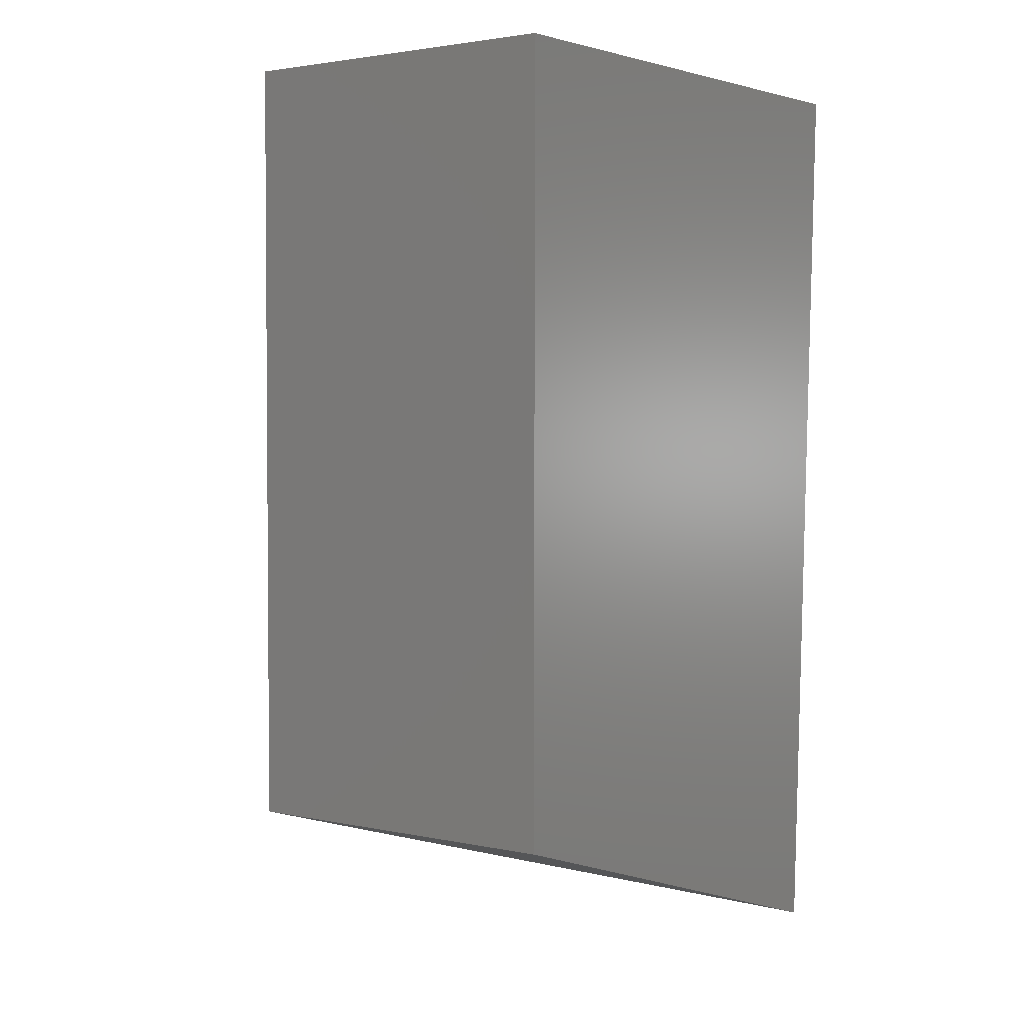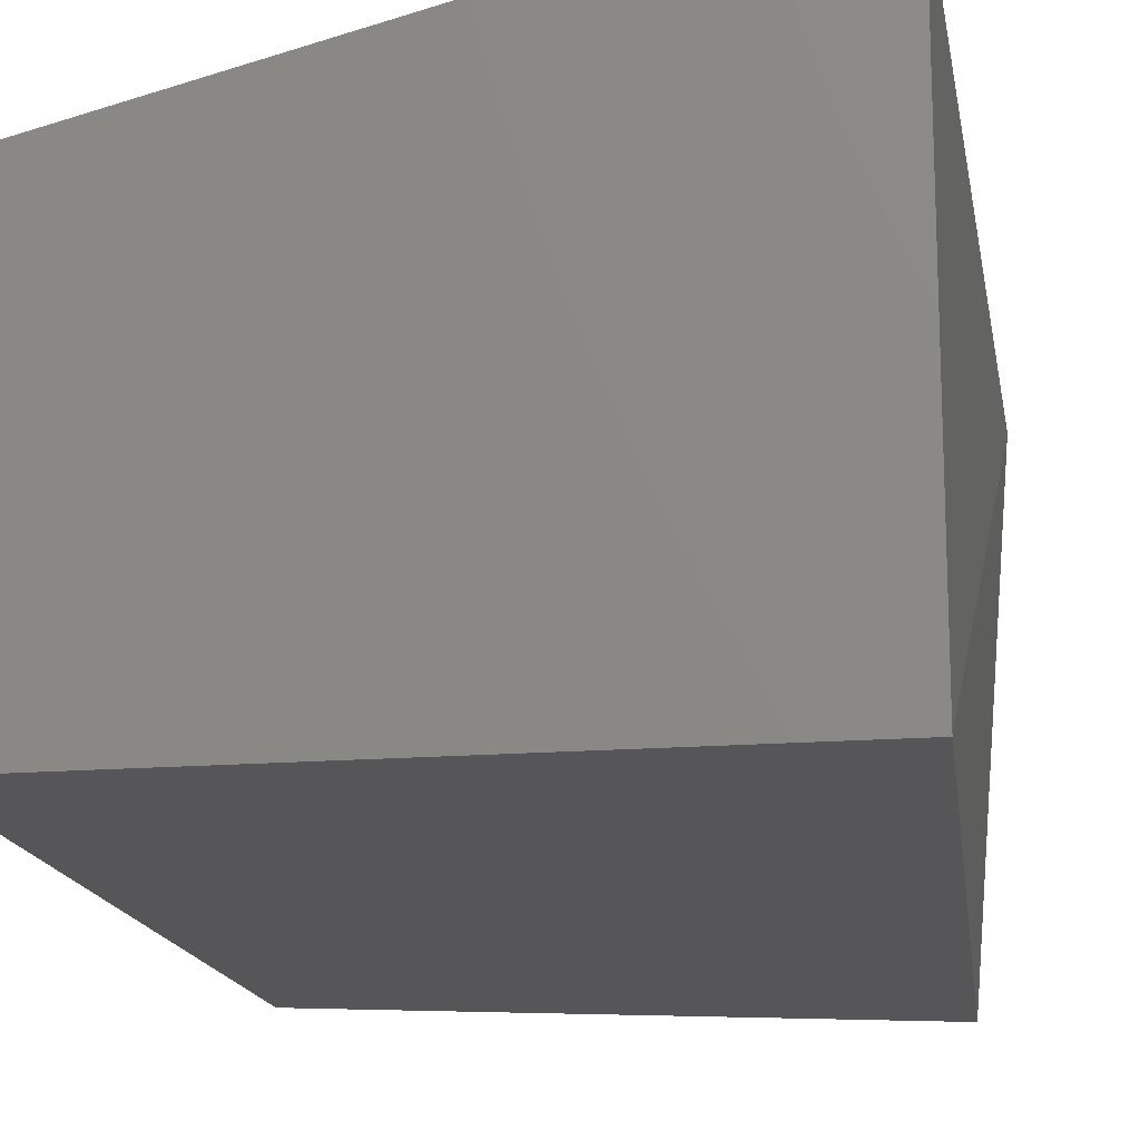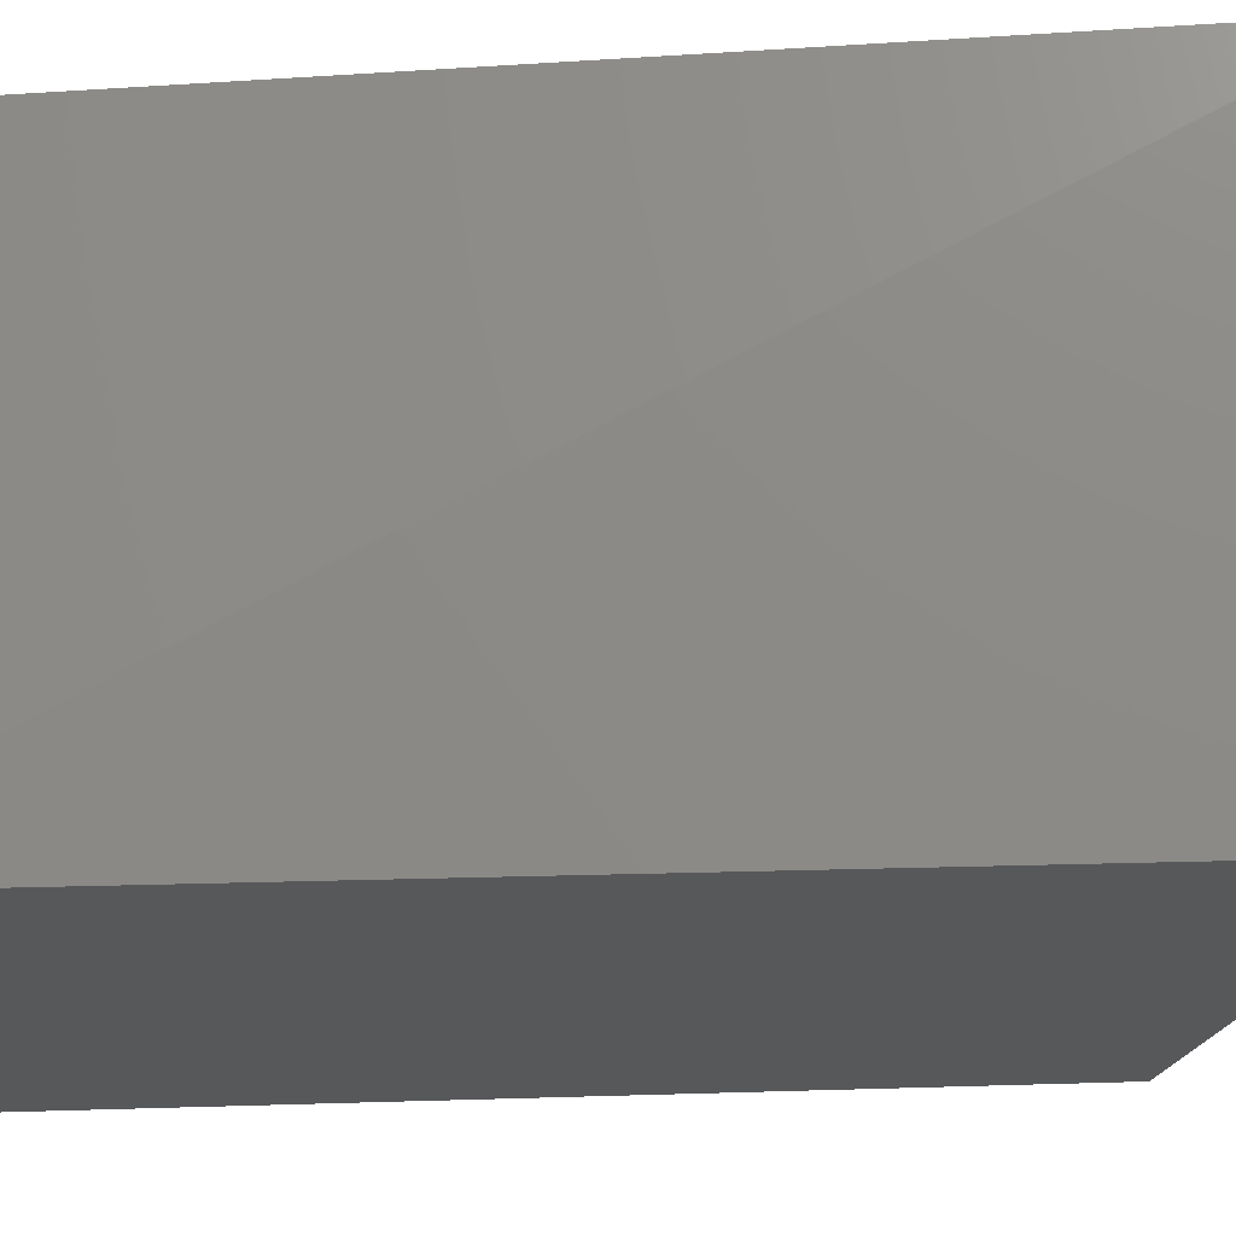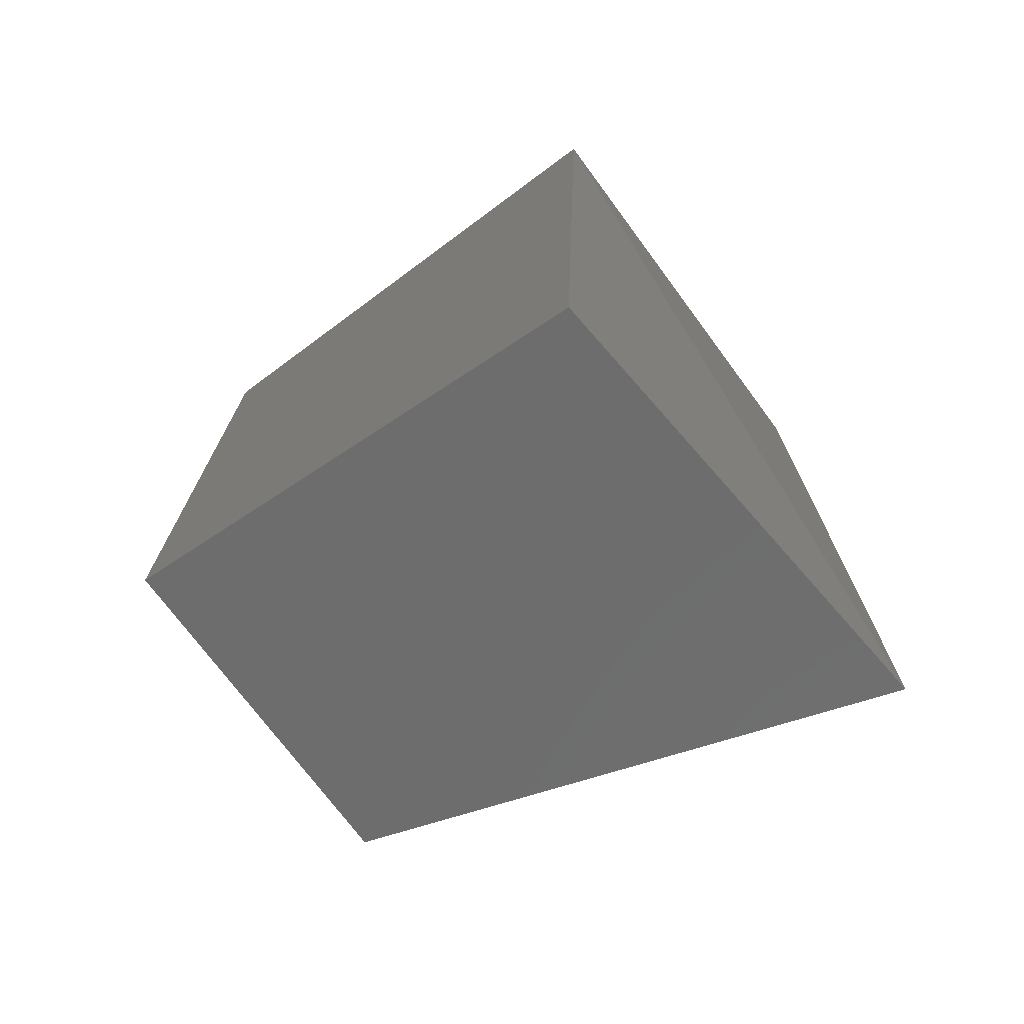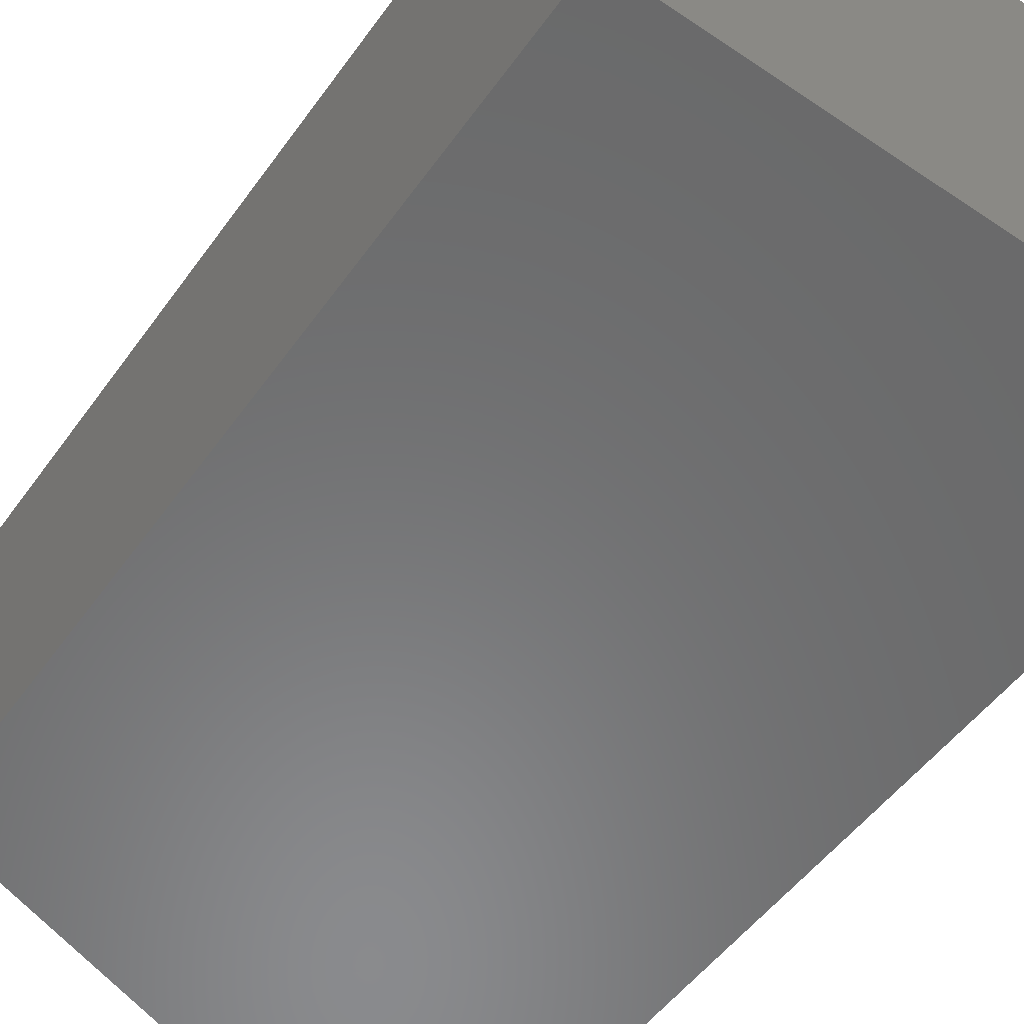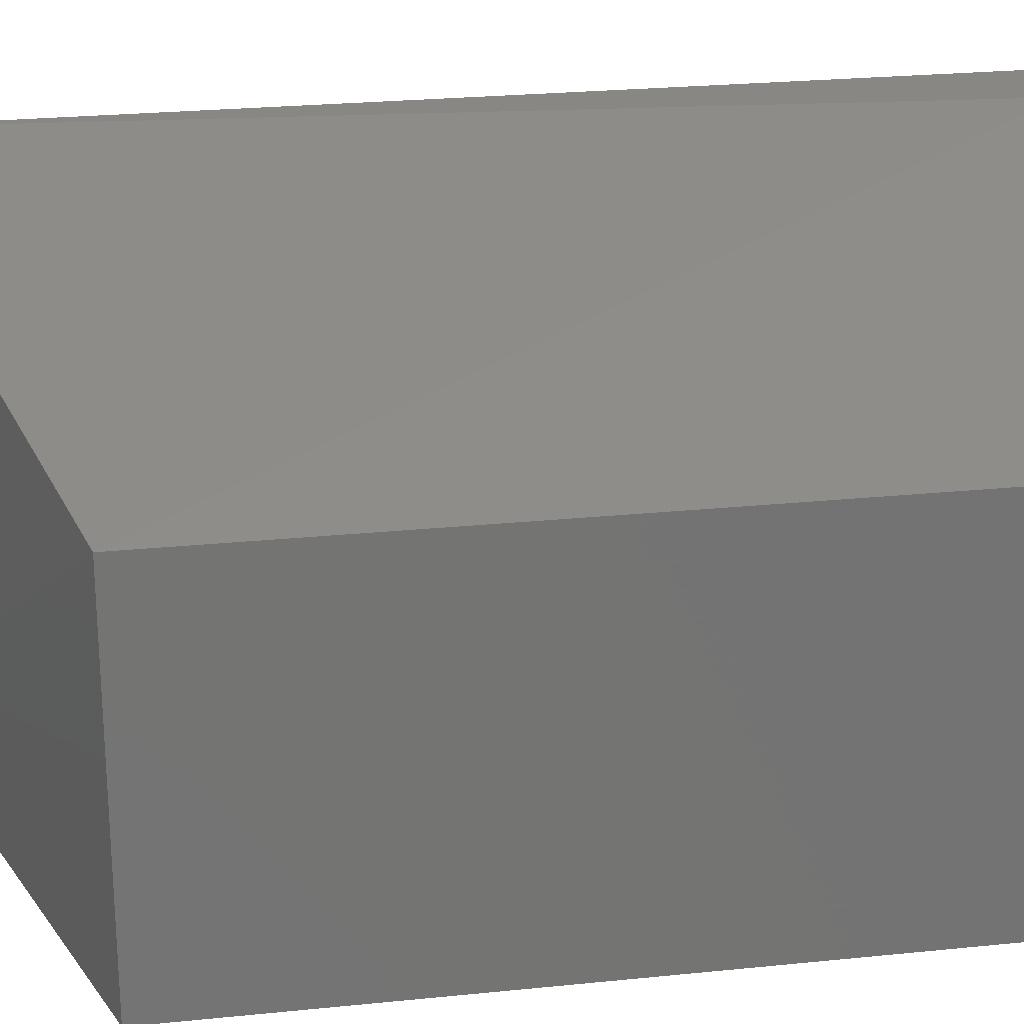
<metadata>
{"format":"stl","ext":"stl","renderer":"f3d","projection":"perspective","resolution":1024,"background":"white","views":[{"elev":2.7,"azim":-52.8,"up":"+Z"},{"elev":-16.2,"azim":9.6,"up":"+Y"},{"elev":-19.8,"azim":97.0,"up":"+Y"},{"elev":-73.0,"azim":36.5,"up":"+Z"},{"elev":-56.3,"azim":-35.3,"up":"+Y"},{"elev":24.2,"azim":-99.7,"up":"+Y"}]}
</metadata>
<code>
# stl→obj: 9 verts, 14 faces
v 197.8 13.66 369
v 197.8 -0.8039 401.1
v 197.8 13.66 401.1
v 220.3 18.49 401.1
v 217 18.49 401.1
v 220.3 -0.8039 401.1
v 218.6 -0.8039 362.5
v 220.3 18.49 362.5
v 197.8 -0.8039 369
f 1 2 3
f 4 5 6
f 7 6 2
f 6 5 2
f 7 1 8
f 5 4 8
f 4 6 8
f 6 7 8
f 1 5 8
f 7 2 9
f 2 1 9
f 1 7 9
f 2 5 3
f 5 1 3

</code>
